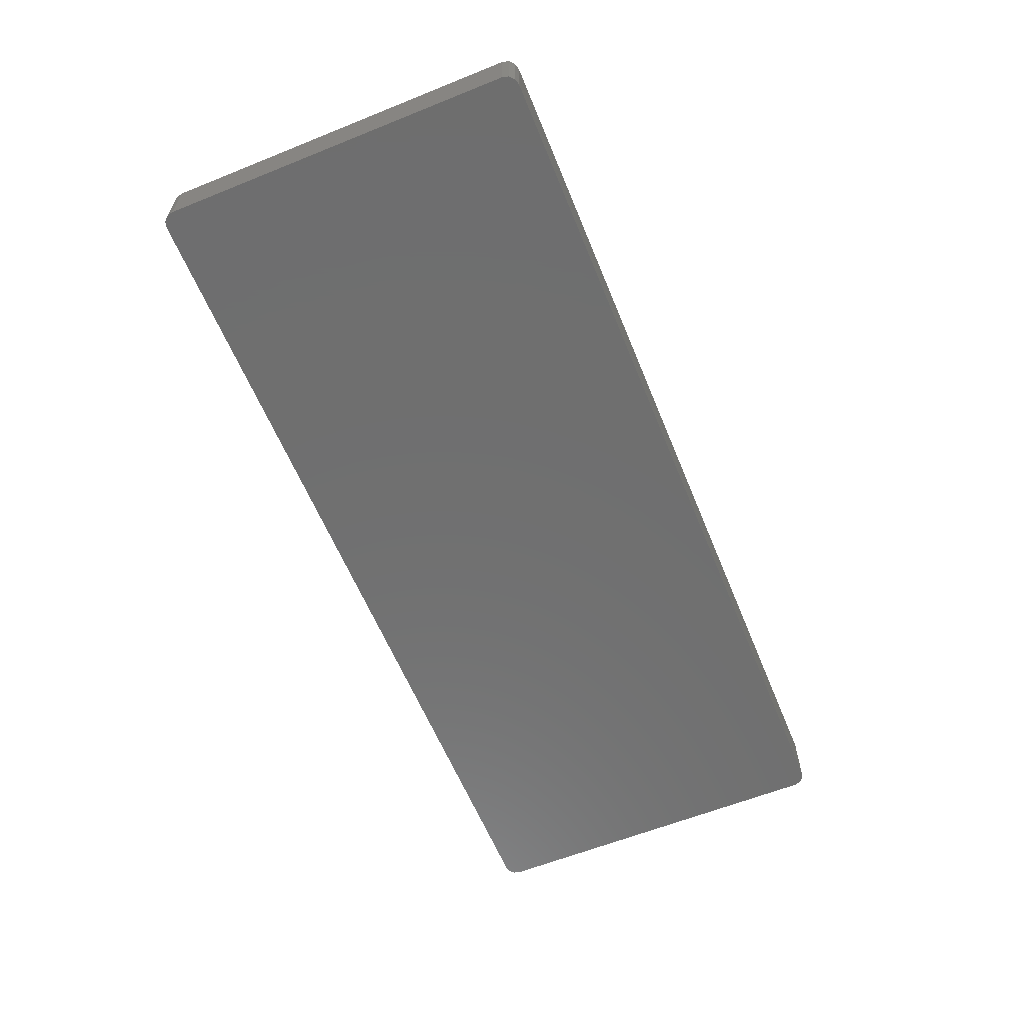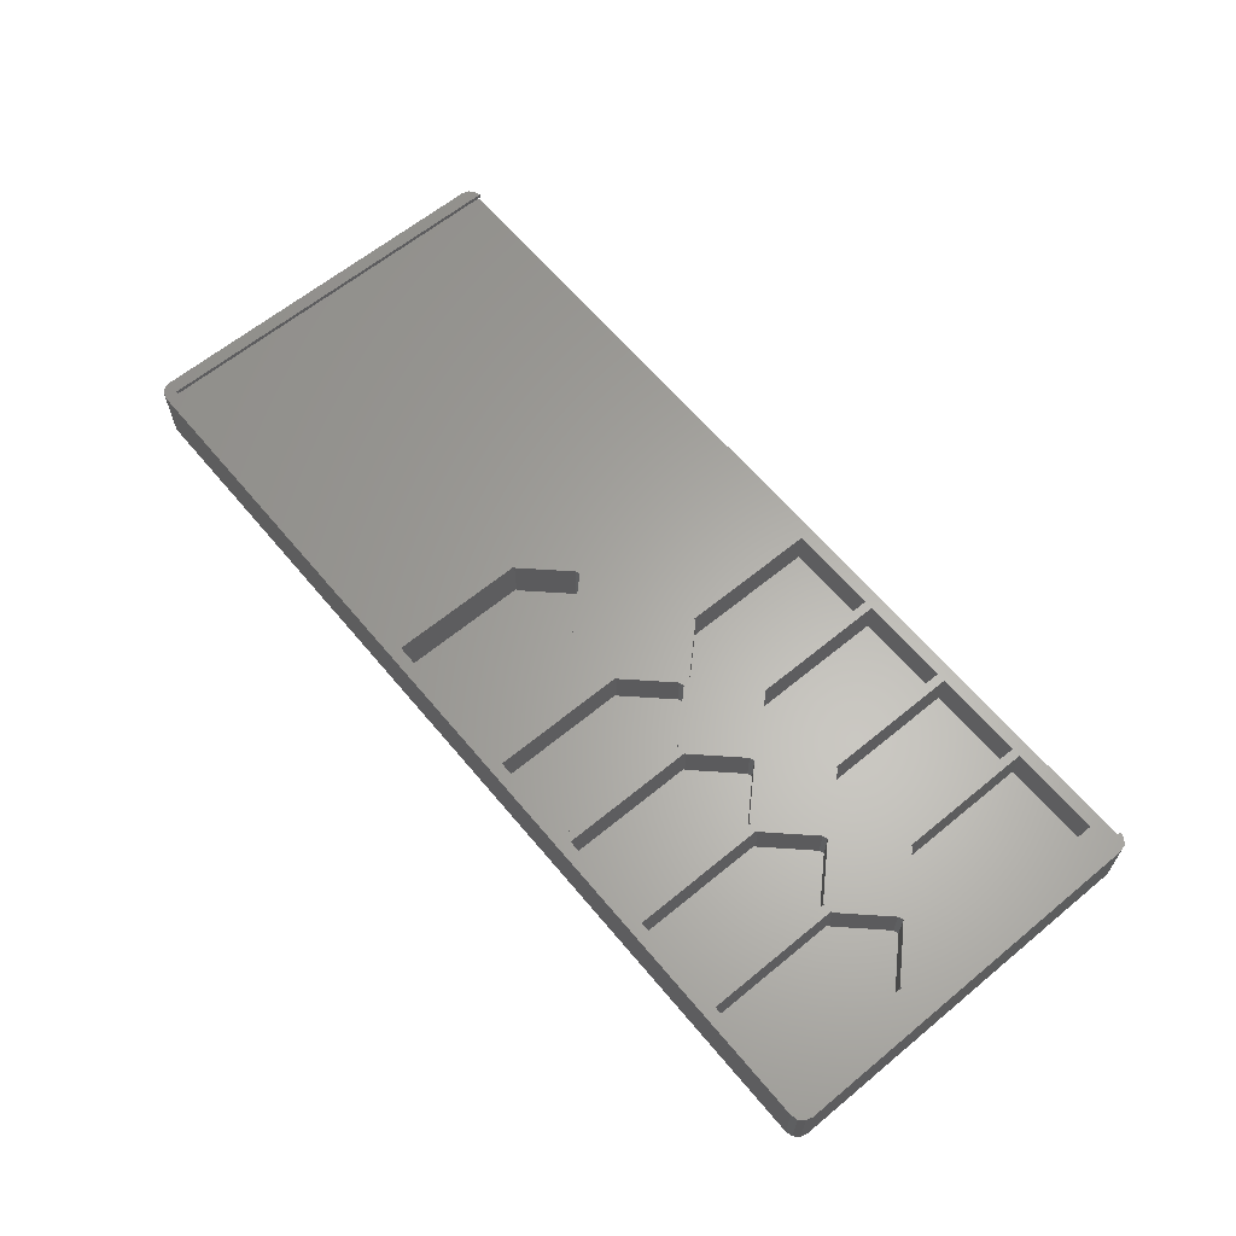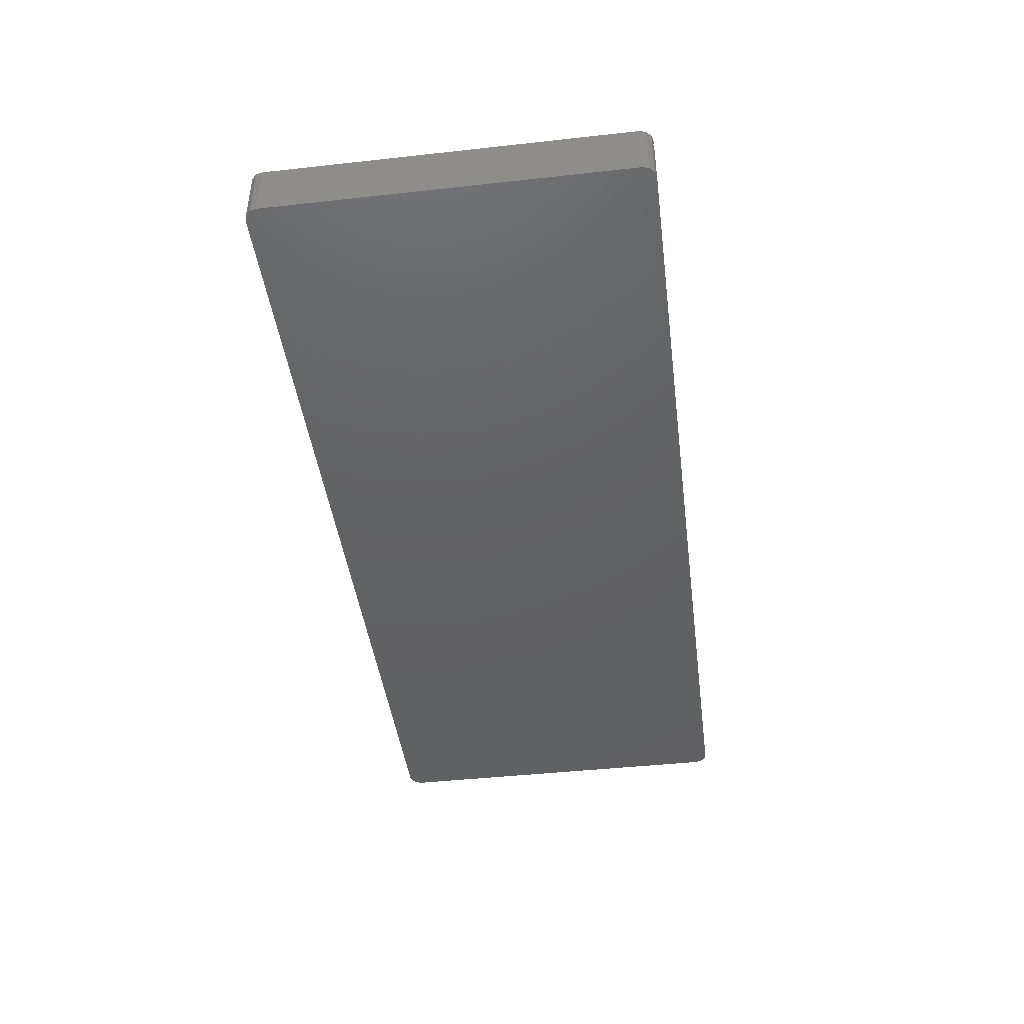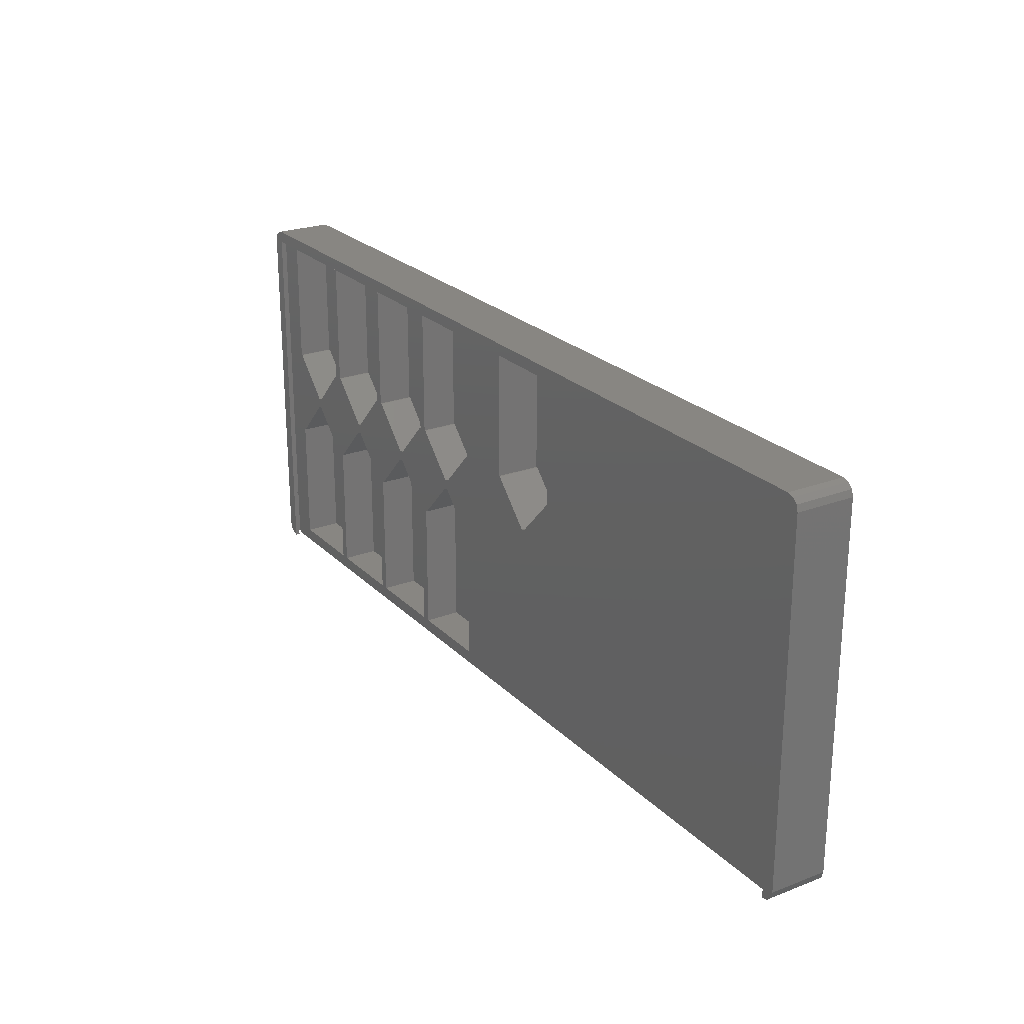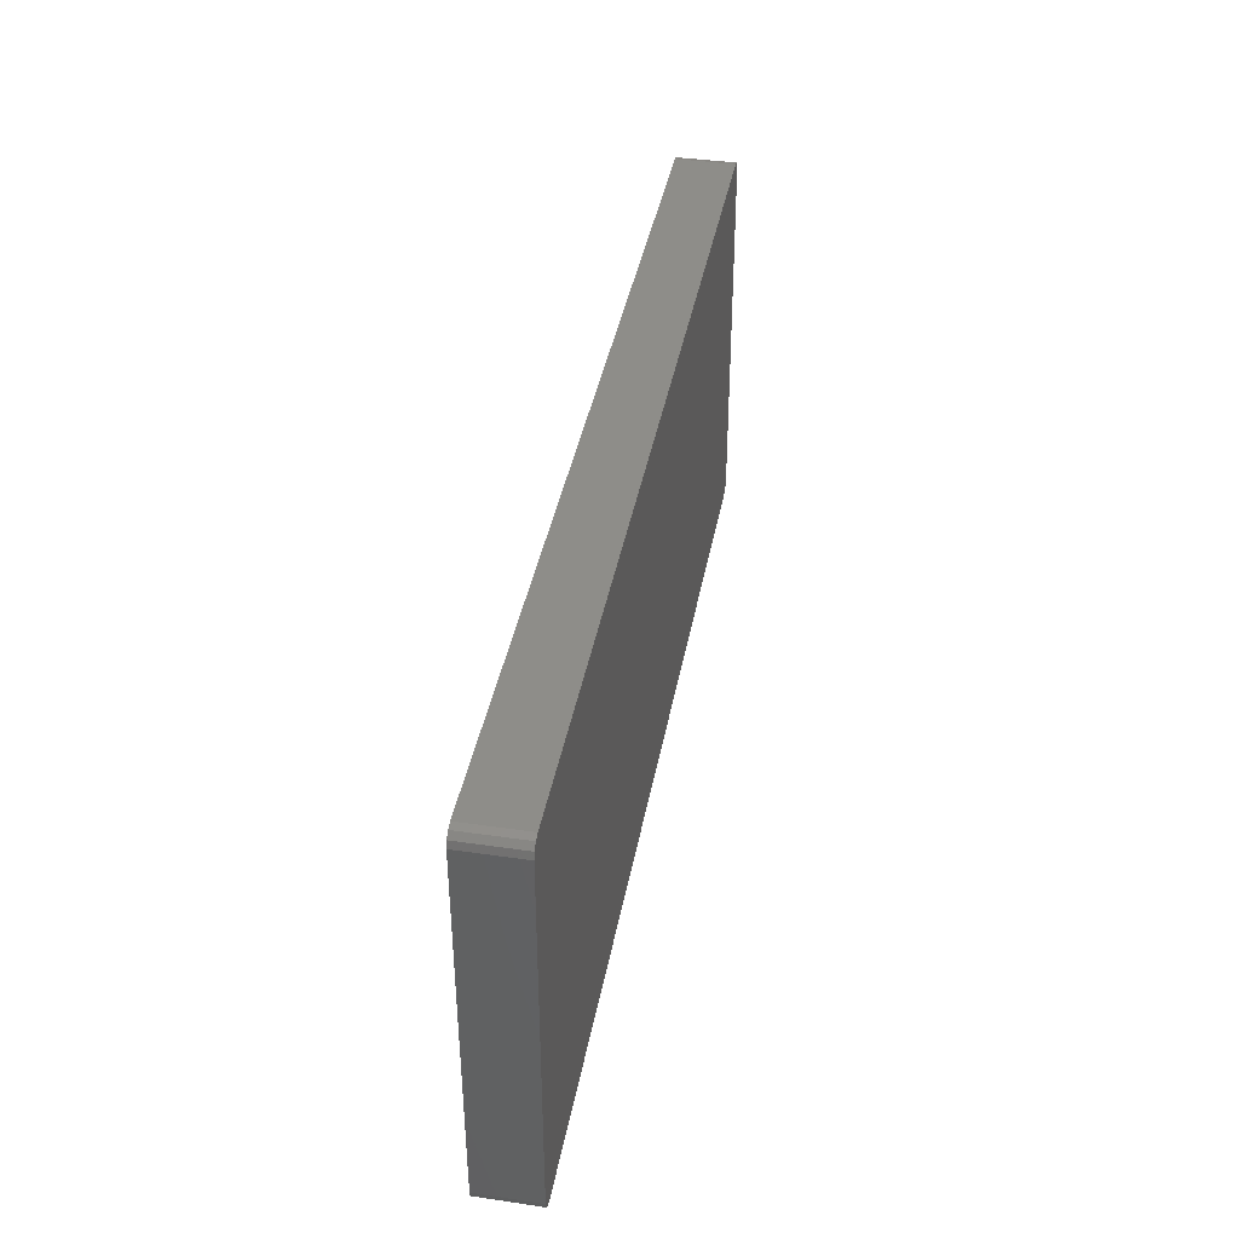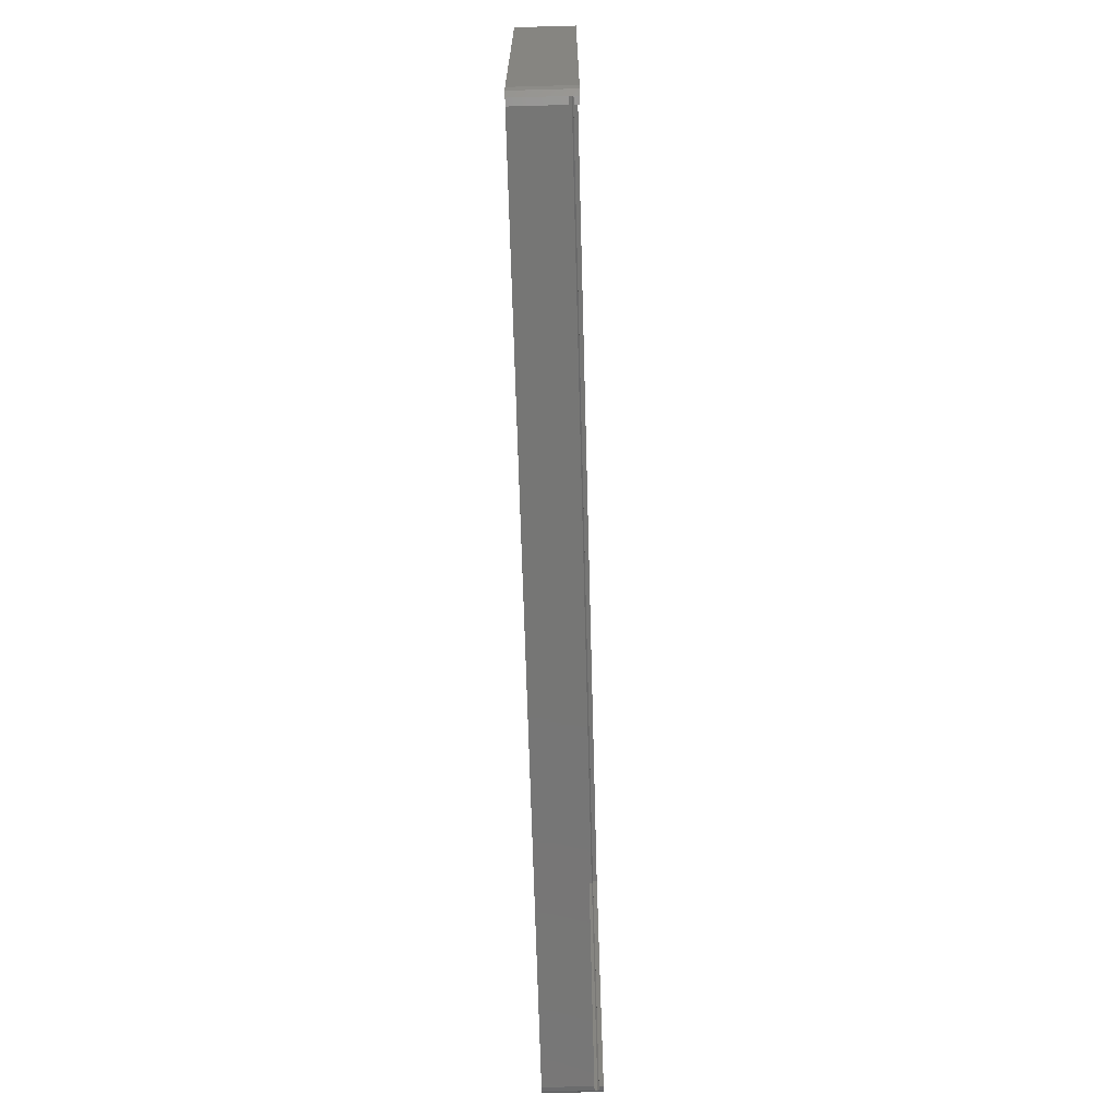
<metadata>
{"format":"stl","ext":"stl","renderer":"f3d","projection":"perspective","resolution":1024,"background":"white","views":[{"elev":-61.0,"azim":112.3,"up":"+Z"},{"elev":63.0,"azim":-129.8,"up":"+Z"},{"elev":-43.8,"azim":-82.6,"up":"+Z"},{"elev":23.9,"azim":57.5,"up":"+Y"},{"elev":39.4,"azim":100.3,"up":"+Y"},{"elev":-68.5,"azim":-88.4,"up":"+Y"}]}
</metadata>
<code>
# stl→obj: 199 verts, 394 faces
v 214 0 12.5
v 214 87.2 13.5
v 214 87.2 12.5
v 214 0 13.5
v 19.06 46.41 11.5
v 28.5 56 11.5
v 28.21 56 11.5
v 28.5 34 11.5
v 28.13 34 11.5
v 18.56 43.95 11.5
v 17.94 46.05 11.5
v 17.44 43.59 11.5
v 8.369 56 11.5
v 8 56 11.5
v 8 34 11.5
v 8.292 34 11.5
v 41.56 46.41 11.5
v 51 56 11.5
v 50.71 56 11.5
v 51 34 11.5
v 50.63 34 11.5
v 41.06 43.95 11.5
v 40.44 46.05 11.5
v 39.94 43.59 11.5
v 30.87 56 11.5
v 30.5 56 11.5
v 30.5 34 11.5
v 30.79 34 11.5
v 64.06 46.41 11.5
v 73.5 56 11.5
v 73.21 56 11.5
v 73.5 34 11.5
v 73.13 34 11.5
v 63.56 43.95 11.5
v 62.94 46.05 11.5
v 62.44 43.59 11.5
v 53.37 56 11.5
v 53 56 11.5
v 53 34 11.5
v 53.29 34 11.5
v 86.56 46.41 11.5
v 96 56 11.5
v 95.71 56 11.5
v 96 34 11.5
v 95.63 34 11.5
v 86.06 43.95 11.5
v 85.44 46.05 11.5
v 84.94 43.59 11.5
v 75.87 56 11.5
v 75.5 56 11.5
v 75.5 34 11.5
v 75.79 34 11.5
v 215.5 88.5 11.5
v 214 0 11.5
v 215.5 0.4019 11.5
v 130.8 56 11.5
v 130.8 87 11.5
v 110.2 87 11.5
v 96 87 11.5
v 110.2 56 11.5
v 75.5 87 11.5
v 73.5 87 11.5
v 1.5 88.5 11.5
v 53 87 11.5
v 51 87 11.5
v 30.5 87 11.5
v 28.5 87 11.5
v 8 87 11.5
v 1.5 0.4019 11.5
v 8 3 11.5
v 3 0 11.5
v 121.3 46.41 11.5
v 130.5 56 11.5
v 96 3 11.5
v 120.2 46.05 11.5
v 110.6 56 11.5
v 75.5 3 11.5
v 73.5 3 11.5
v 53 3 11.5
v 51 3 11.5
v 30.5 3 11.5
v 28.5 3 11.5
v 3 0 13.5
v 3 87.2 12.5
v 3 87.2 13.5
v 3 0 12.5
v 1.833 0.3126 12.5
v 215.2 0.3126 12.5
v 215.2 88.17 12.5
v 1.833 88.17 12.5
v 1.5 88.5 11.51
v 215.5 88.5 12.17
v 1.5 88.5 12.17
v 215.5 88.5 11.51
v 215.5 0.4019 11.51
v 1.5 0.4019 12.17
v 215.5 0.4019 12.17
v 28.5 3 3
v 28.5 34 3
v 28.13 34 3
v 17.44 43.59 3
v 18.56 43.95 3
v 8.292 34 3
v 8 3 3
v 8 34 3
v 8 87 3
v 8 56 3
v 28.5 87 3
v 28.21 56 3
v 28.5 56 3
v 8.369 56 3
v 19.06 46.41 3
v 17.94 46.05 3
v 51 3 3
v 51 34 3
v 50.63 34 3
v 39.94 43.59 3
v 41.06 43.95 3
v 30.79 34 3
v 30.5 3 3
v 30.5 34 3
v 30.5 87 3
v 30.5 56 3
v 51 87 3
v 50.71 56 3
v 51 56 3
v 30.87 56 3
v 41.56 46.41 3
v 40.44 46.05 3
v 73.5 3 3
v 73.5 34 3
v 73.13 34 3
v 62.44 43.59 3
v 63.56 43.95 3
v 53.29 34 3
v 53 3 3
v 53 34 3
v 53 87 3
v 53 56 3
v 73.5 87 3
v 73.21 56 3
v 73.5 56 3
v 53.37 56 3
v 64.06 46.41 3
v 62.94 46.05 3
v 96 3 3
v 96 34 3
v 95.63 34 3
v 84.94 43.59 3
v 86.06 43.95 3
v 75.79 34 3
v 75.5 3 3
v 75.5 34 3
v 75.5 87 3
v 75.5 56 3
v 96 87 3
v 95.71 56 3
v 96 56 3
v 75.87 56 3
v 86.56 46.41 3
v 85.44 46.05 3
v 110.2 87 1
v 110.2 56 1
v 130.8 87 1
v 130.5 56 1
v 130.8 56 1
v 110.6 56 1
v 121.3 46.41 1
v 120.2 46.05 1
v 0.4019 1.5 0
v 0 3 13.5
v 0 3 0
v 0.4019 1.5 13.5
v 3 0 0
v 214 0 0
v 216.6 1.5 13.5
v 215.5 0.4019 13.5
v 216.6 1.5 0
v 215.5 0.4019 0
v 3 90 0
v 1.5 89.6 13.5
v 3 90 13.5
v 1.5 89.6 0
v 1.5 0.4019 0
v 1.5 0.4019 13.5
v 0 87 13.5
v 0 87 0
v 0.4019 88.5 0
v 0.4019 88.5 13.5
v 217 87 13.5
v 216.6 88.5 0
v 216.6 88.5 13.5
v 217 87 0
v 215.5 89.6 13.5
v 215.5 89.6 0
v 217 3 13.5
v 217 3 0
v 214 90 0
v 214 90 13.5
f 1 2 3
f 2 1 4
f 5 6 7
f 6 5 8
f 8 5 9
f 5 10 9
f 11 10 5
f 11 12 10
f 13 12 11
f 14 12 13
f 15 12 14
f 12 15 16
f 17 18 19
f 18 17 20
f 20 17 21
f 17 22 21
f 23 22 17
f 23 24 22
f 25 24 23
f 26 24 25
f 6 24 26
f 24 27 28
f 29 30 31
f 30 29 32
f 32 29 33
f 29 34 33
f 35 34 29
f 35 36 34
f 37 36 35
f 38 36 37
f 18 36 38
f 36 39 40
f 41 42 43
f 42 41 44
f 44 41 45
f 41 46 45
f 47 46 41
f 47 48 46
f 49 48 47
f 50 48 49
f 30 48 50
f 48 51 52
f 53 54 55
f 56 53 57
f 53 58 57
f 58 59 60
f 53 59 58
f 53 61 59
f 30 50 61
f 32 48 30
f 30 61 62
f 63 61 53
f 61 63 62
f 18 38 64
f 20 36 18
f 18 64 65
f 62 63 64
f 64 63 65
f 6 26 66
f 8 24 6
f 6 66 67
f 65 63 66
f 66 63 67
f 63 14 68
f 14 63 15
f 69 15 63
f 67 63 68
f 15 69 70
f 70 69 71
f 53 56 54
f 72 56 73
f 56 72 54
f 74 72 75
f 60 75 76
f 42 60 59
f 44 60 42
f 60 44 75
f 74 75 44
f 72 74 54
f 71 74 77
f 48 32 51
f 51 32 77
f 78 77 32
f 71 77 78
f 71 78 79
f 36 20 39
f 39 20 79
f 80 79 20
f 71 79 80
f 71 80 81
f 24 8 27
f 27 8 81
f 82 81 8
f 71 81 82
f 71 82 70
f 74 71 54
f 83 84 85
f 84 83 86
f 84 2 85
f 2 84 3
f 86 87 84
f 3 88 1
f 88 3 89
f 84 89 3
f 84 90 89
f 90 84 87
f 91 92 93
f 92 91 94
f 55 94 53
f 94 55 95
f 90 96 93
f 96 90 87
f 97 89 92
f 89 97 88
f 95 92 94
f 92 95 97
f 63 94 91
f 94 63 53
f 90 92 89
f 92 90 93
f 93 63 91
f 96 63 93
f 63 96 69
f 98 8 99
f 8 98 82
f 100 98 99
f 101 100 102
f 100 101 103
f 100 103 98
f 104 103 105
f 103 104 98
f 70 105 15
f 105 70 104
f 105 16 15
f 16 105 103
f 100 8 9
f 8 100 99
f 98 70 82
f 70 98 104
f 100 10 102
f 10 100 9
f 101 10 12
f 10 101 102
f 16 101 12
f 101 16 103
f 14 106 68
f 106 14 107
f 108 109 110
f 111 109 108
f 109 111 112
f 112 111 113
f 106 111 108
f 111 106 107
f 110 67 108
f 67 110 6
f 110 7 6
f 7 110 109
f 111 14 13
f 14 111 107
f 106 67 68
f 67 106 108
f 11 111 13
f 111 11 113
f 112 11 5
f 11 112 113
f 112 7 109
f 7 112 5
f 114 20 115
f 20 114 80
f 116 114 115
f 117 116 118
f 116 117 119
f 116 119 114
f 120 119 121
f 119 120 114
f 81 121 27
f 121 81 120
f 121 28 27
f 28 121 119
f 116 20 21
f 20 116 115
f 114 81 80
f 81 114 120
f 116 22 118
f 22 116 21
f 117 22 24
f 22 117 118
f 28 117 24
f 117 28 119
f 26 122 66
f 122 26 123
f 124 125 126
f 127 125 124
f 125 127 128
f 128 127 129
f 122 127 124
f 127 122 123
f 126 65 124
f 65 126 18
f 126 19 18
f 19 126 125
f 127 26 25
f 26 127 123
f 122 65 66
f 65 122 124
f 23 127 25
f 127 23 129
f 128 23 17
f 23 128 129
f 128 19 125
f 19 128 17
f 130 32 131
f 32 130 78
f 132 130 131
f 133 132 134
f 132 133 135
f 132 135 130
f 136 135 137
f 135 136 130
f 79 137 39
f 137 79 136
f 137 40 39
f 40 137 135
f 132 32 33
f 32 132 131
f 130 79 78
f 79 130 136
f 132 34 134
f 34 132 33
f 133 34 36
f 34 133 134
f 40 133 36
f 133 40 135
f 38 138 64
f 138 38 139
f 140 141 142
f 143 141 140
f 141 143 144
f 144 143 145
f 138 143 140
f 143 138 139
f 142 62 140
f 62 142 30
f 142 31 30
f 31 142 141
f 143 38 37
f 38 143 139
f 138 62 64
f 62 138 140
f 35 143 37
f 143 35 145
f 144 35 29
f 35 144 145
f 144 31 141
f 31 144 29
f 146 44 147
f 44 146 74
f 148 146 147
f 149 148 150
f 148 149 151
f 148 151 146
f 152 151 153
f 151 152 146
f 77 153 51
f 153 77 152
f 153 52 51
f 52 153 151
f 148 44 45
f 44 148 147
f 146 77 74
f 77 146 152
f 148 46 150
f 46 148 45
f 149 46 48
f 46 149 150
f 52 149 48
f 149 52 151
f 50 154 61
f 154 50 155
f 156 157 158
f 159 157 156
f 157 159 160
f 160 159 161
f 154 159 156
f 159 154 155
f 158 59 156
f 59 158 42
f 158 43 42
f 43 158 157
f 159 50 49
f 50 159 155
f 154 59 61
f 59 154 156
f 47 159 49
f 159 47 161
f 160 47 41
f 47 160 161
f 160 43 157
f 43 160 41
f 60 162 58
f 162 60 163
f 164 165 166
f 167 165 164
f 165 167 168
f 168 167 169
f 162 167 164
f 167 162 163
f 166 57 164
f 57 166 56
f 166 73 56
f 73 166 165
f 167 60 76
f 60 167 163
f 162 57 58
f 57 162 164
f 168 75 72
f 75 168 169
f 75 167 76
f 167 75 169
f 168 73 165
f 73 168 72
f 170 171 172
f 171 170 173
f 174 54 71
f 54 174 175
f 95 176 177
f 55 176 95
f 178 55 179
f 55 178 176
f 180 181 182
f 181 180 183
f 69 170 184
f 170 69 173
f 96 173 69
f 173 96 185
f 184 71 69
f 71 184 174
f 185 87 83
f 87 185 96
f 83 87 86
f 172 186 187
f 186 172 171
f 188 181 183
f 181 188 189
f 187 189 188
f 189 187 186
f 190 191 192
f 191 190 193
f 191 194 192
f 194 191 195
f 196 193 190
f 193 196 197
f 175 197 178
f 197 175 193
f 175 178 179
f 198 193 175
f 193 198 191
f 191 198 195
f 174 198 175
f 174 180 198
f 172 174 184
f 174 172 180
f 172 184 170
f 187 180 172
f 180 187 183
f 183 187 188
f 176 197 196
f 197 176 178
f 88 4 1
f 4 88 177
f 177 88 97
f 177 97 95
f 175 55 54
f 55 175 179
f 195 199 194
f 199 195 198
f 198 182 199
f 182 198 180
f 182 2 199
f 182 85 2
f 181 85 182
f 189 85 181
f 171 85 186
f 85 189 186
f 85 171 83
f 83 171 185
f 185 171 173
f 2 190 192
f 190 2 196
f 2 192 194
f 4 196 2
f 2 194 199
f 196 4 176
f 176 4 177

</code>
